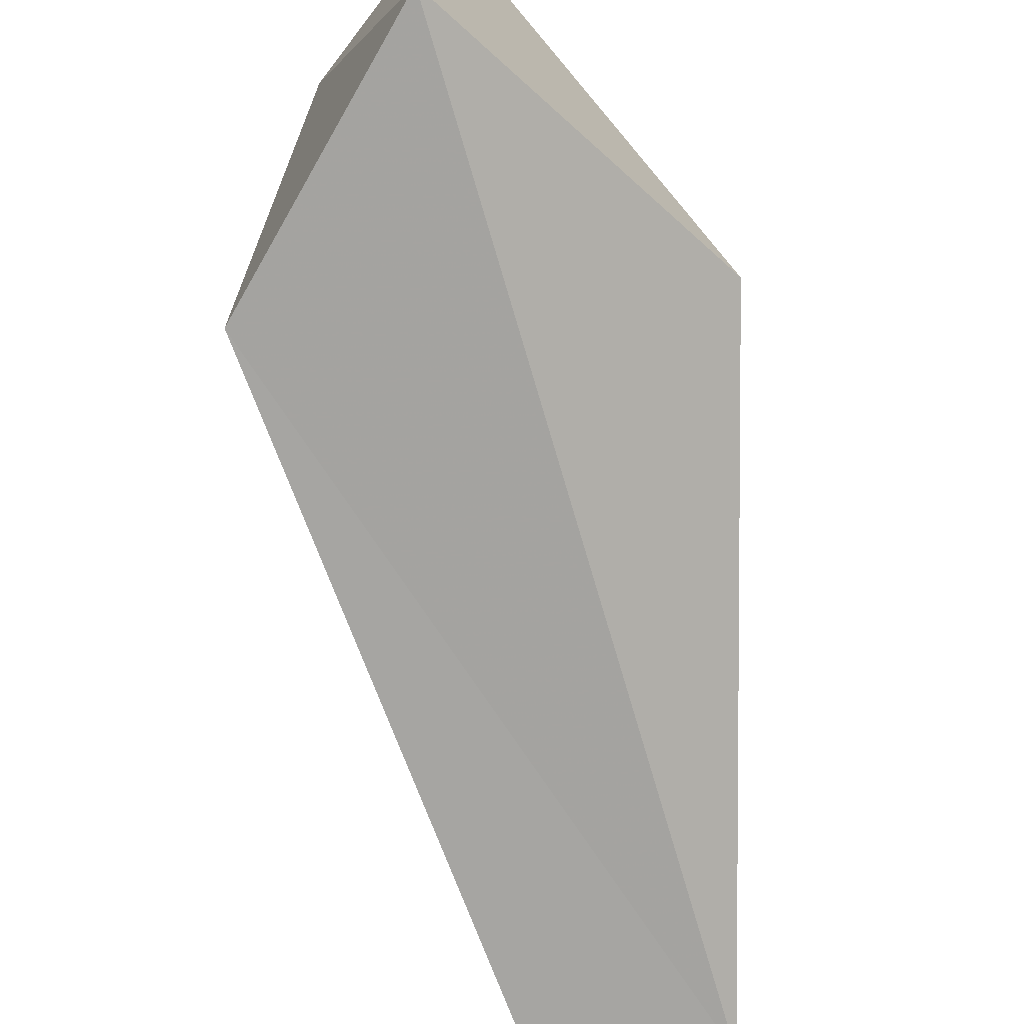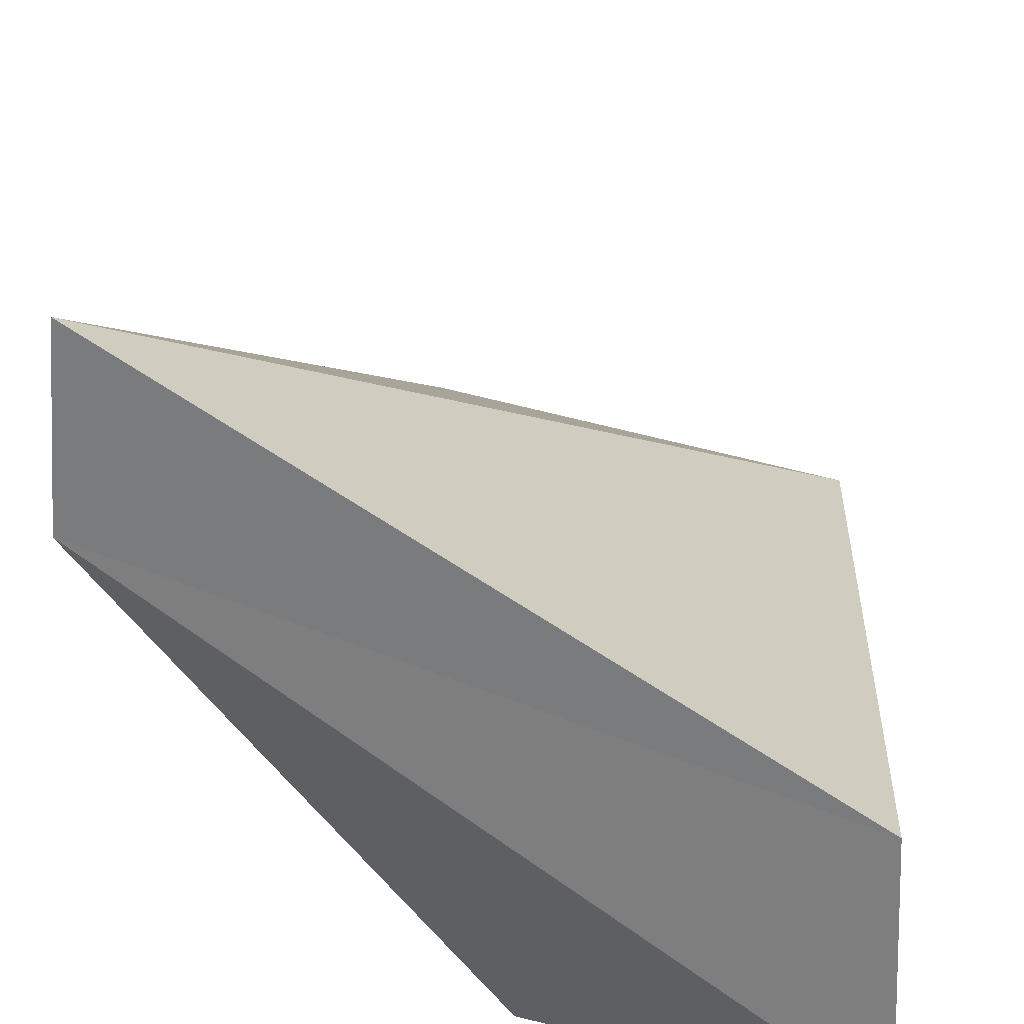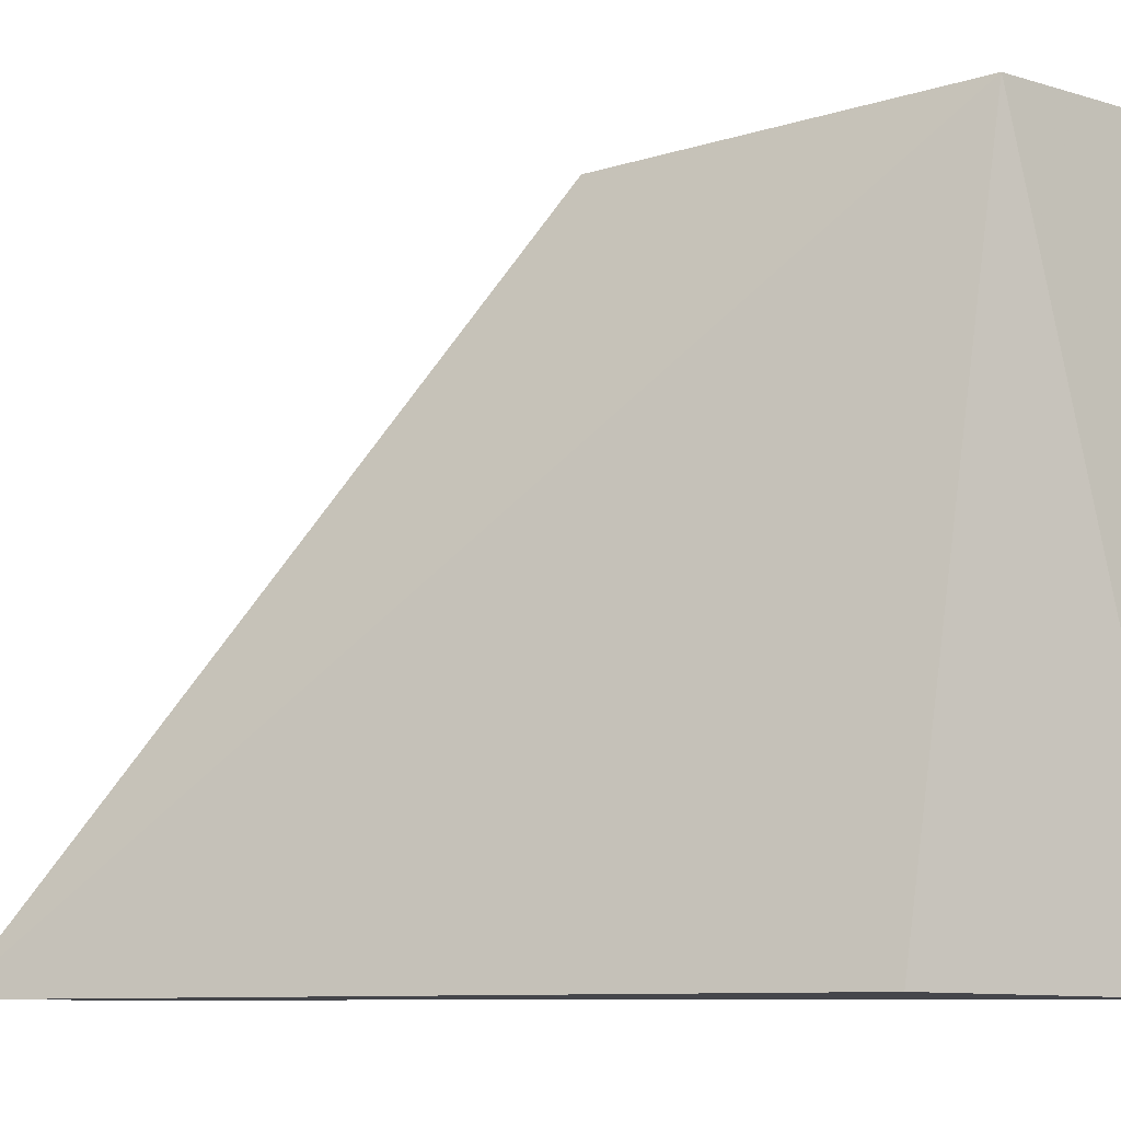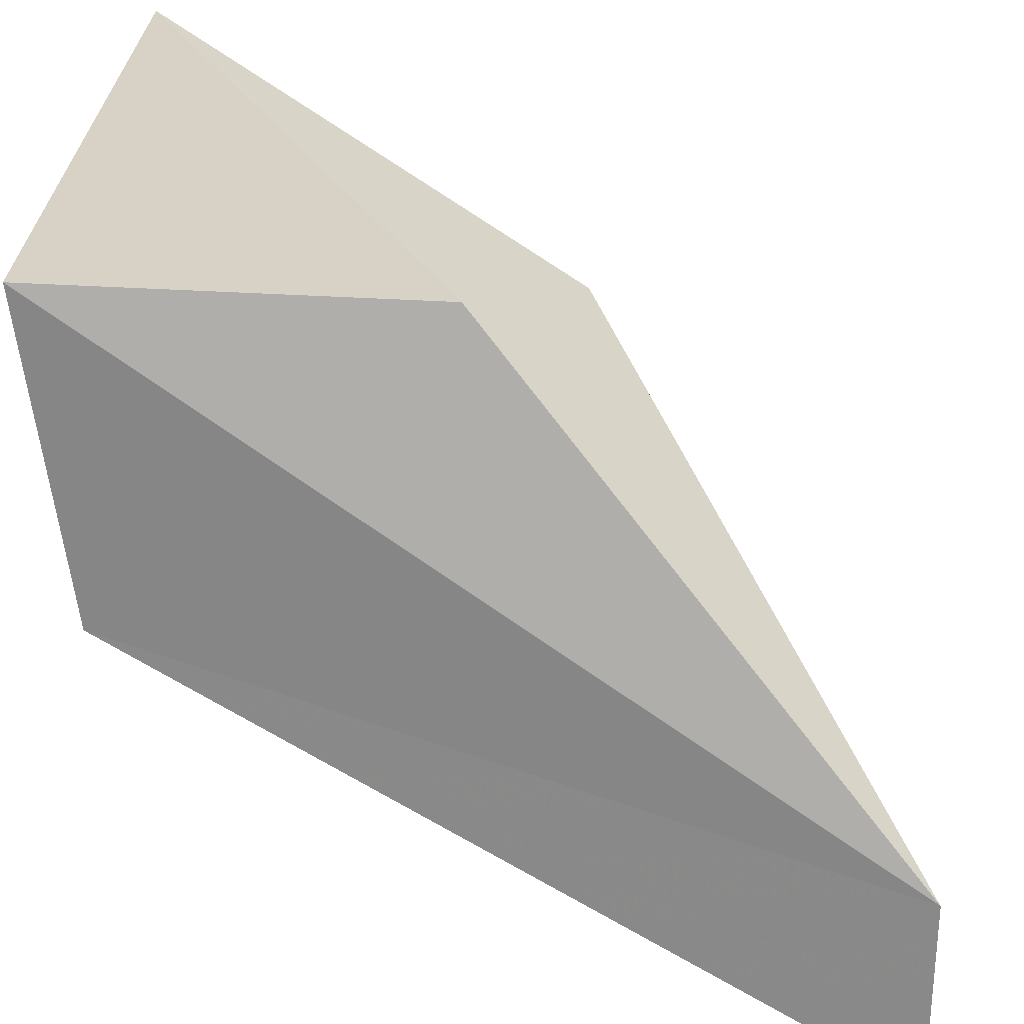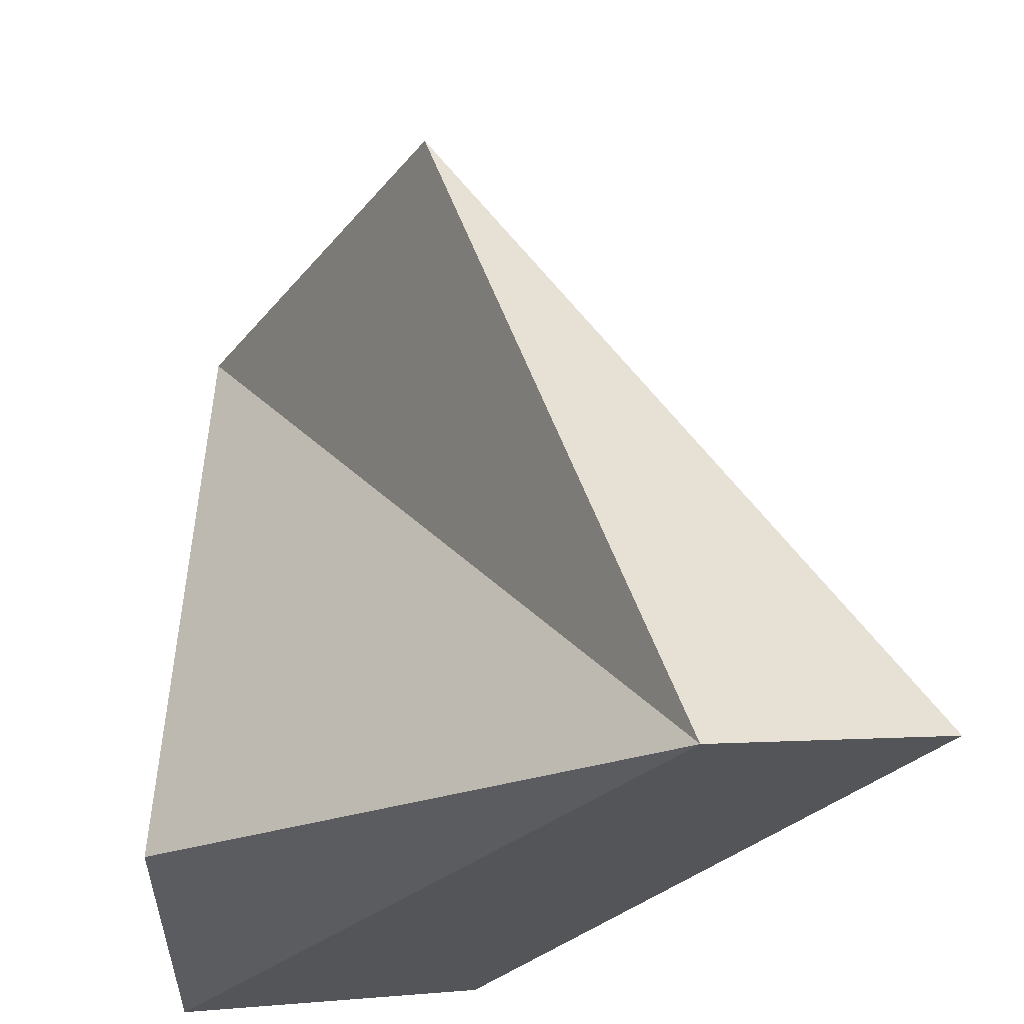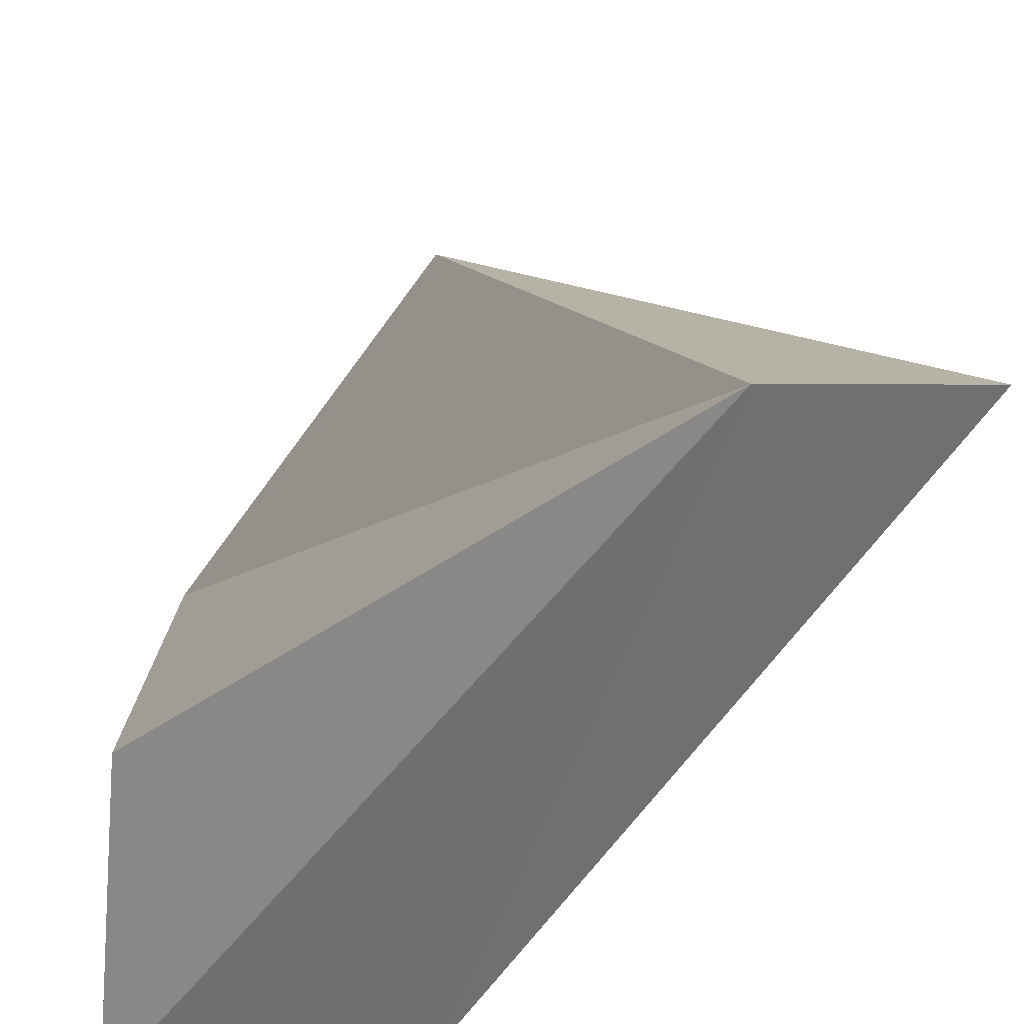
<metadata>
{"format":"obj","ext":"obj","renderer":"f3d","projection":"perspective","resolution":1024,"background":"white","views":[{"elev":-73.6,"azim":142.9,"up":"+Z"},{"elev":-58.3,"azim":-4.4,"up":"+Z"},{"elev":-8.8,"azim":51.4,"up":"+Z"},{"elev":26.4,"azim":-178.1,"up":"+Y"},{"elev":-25.0,"azim":-84.3,"up":"+Z"},{"elev":-55.4,"azim":-89.9,"up":"+Z"}]}
</metadata>
<code>
v 0.001469 0 0
v 0.4079 0.606 1
v 1 1 0
v 1 0.7167 1
v 0 0.2603 0
v 0.5381 0.9548 0.07361
v 0.9482 0.5941 0.006828
v 0.9978 1 1
f 2 8 5
f 1 2 5
f 6 3 5
f 8 6 5
f 6 8 3
f 3 7 5
f 7 1 5
f 2 4 8
f 8 4 3
f 4 7 3
f 4 2 1
f 7 4 1

</code>
